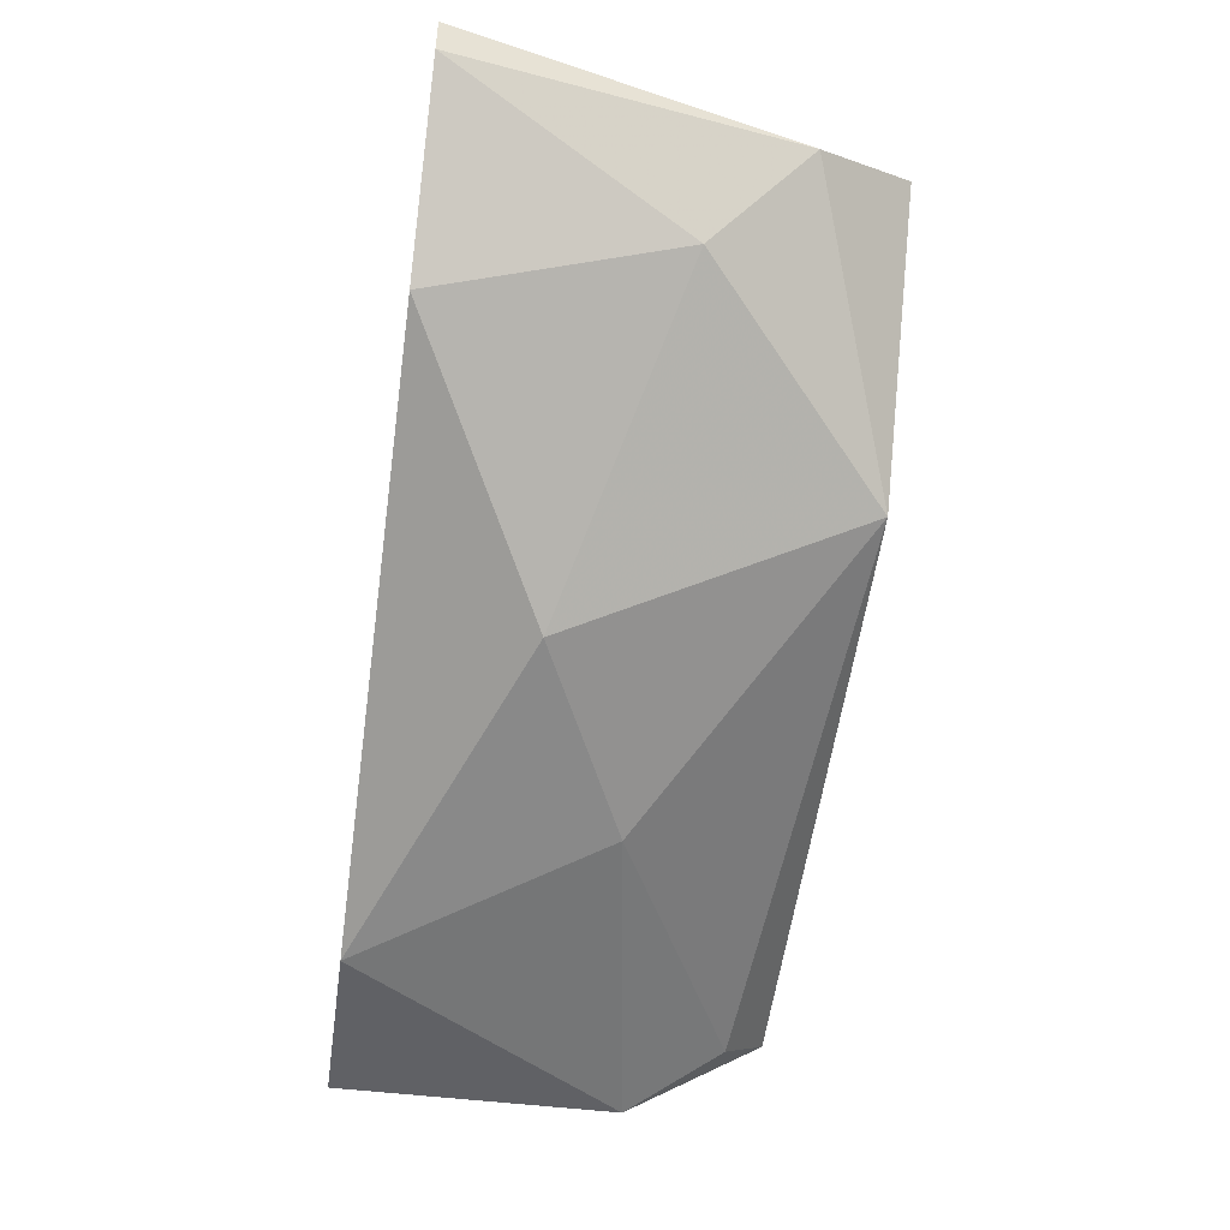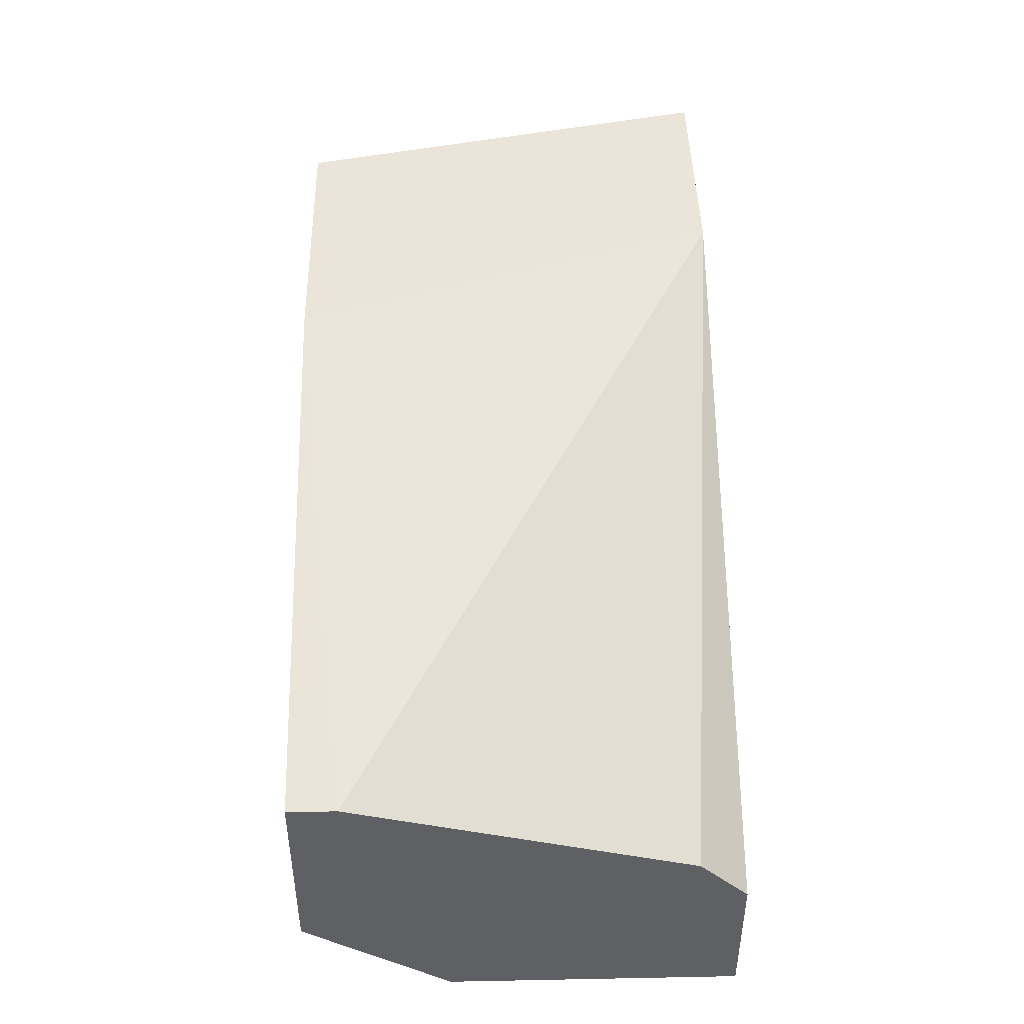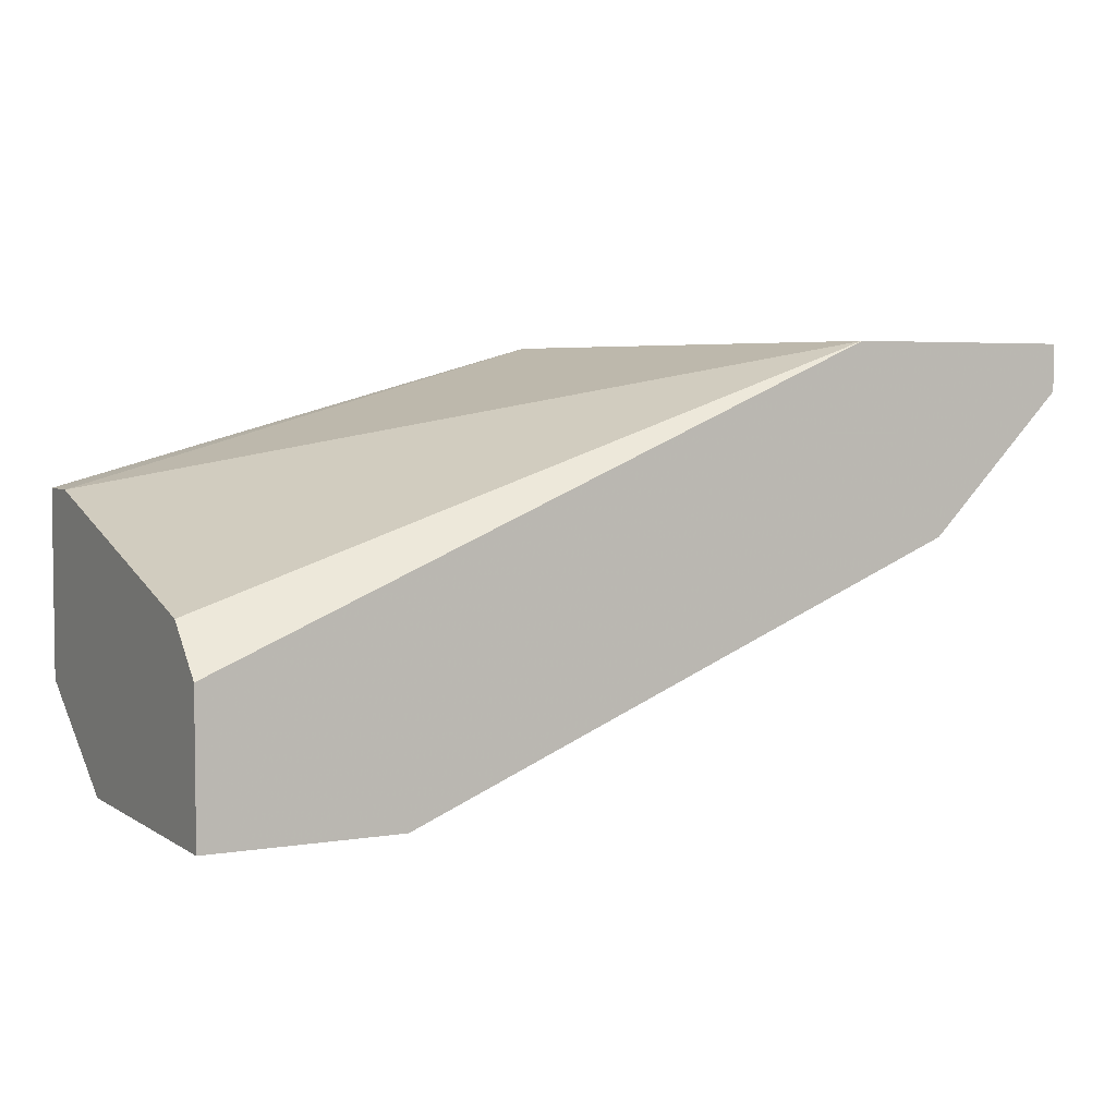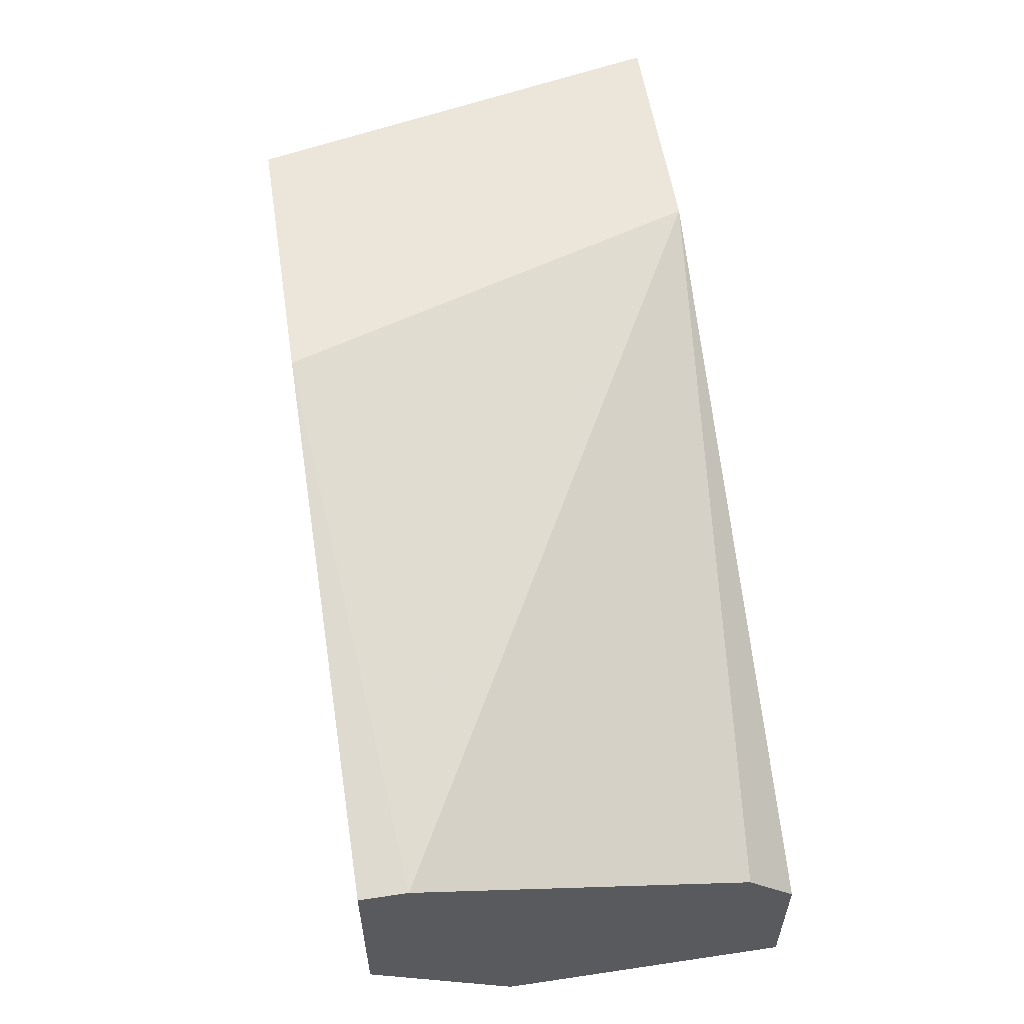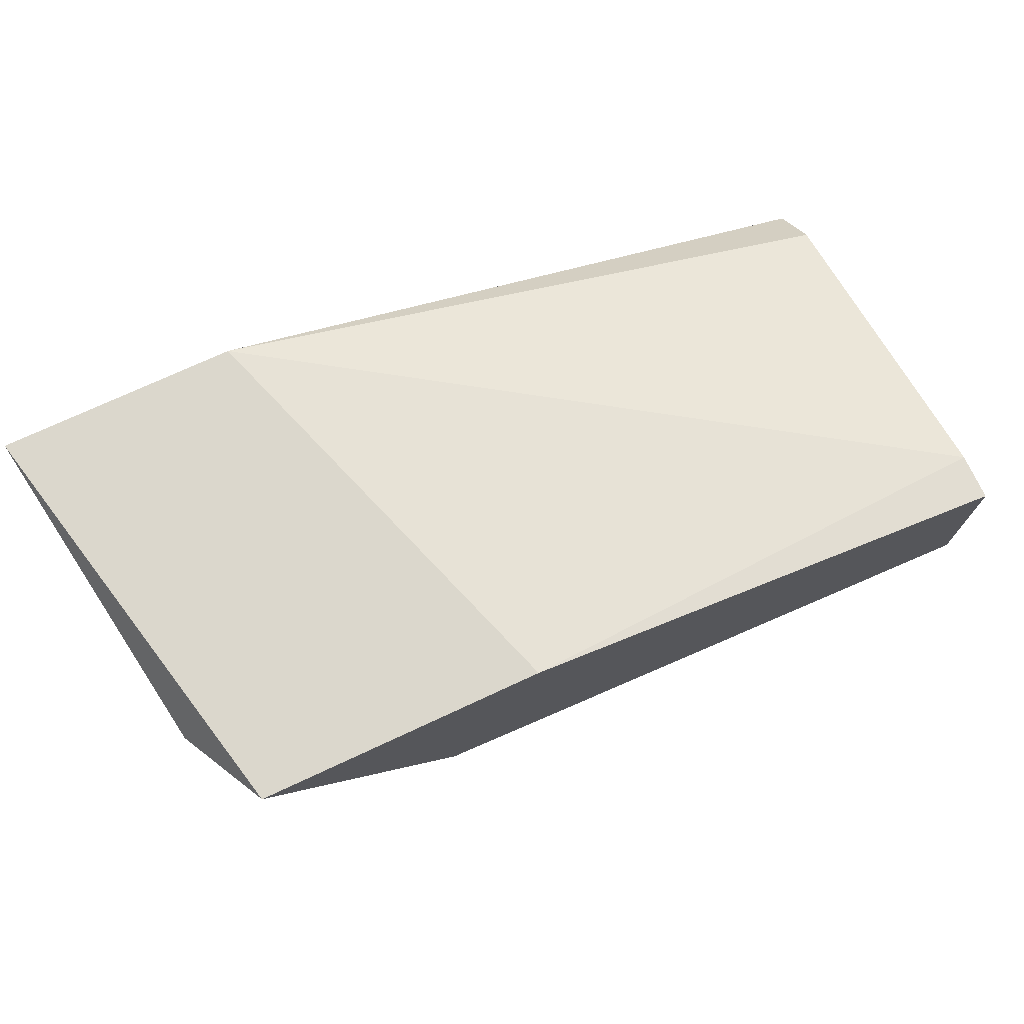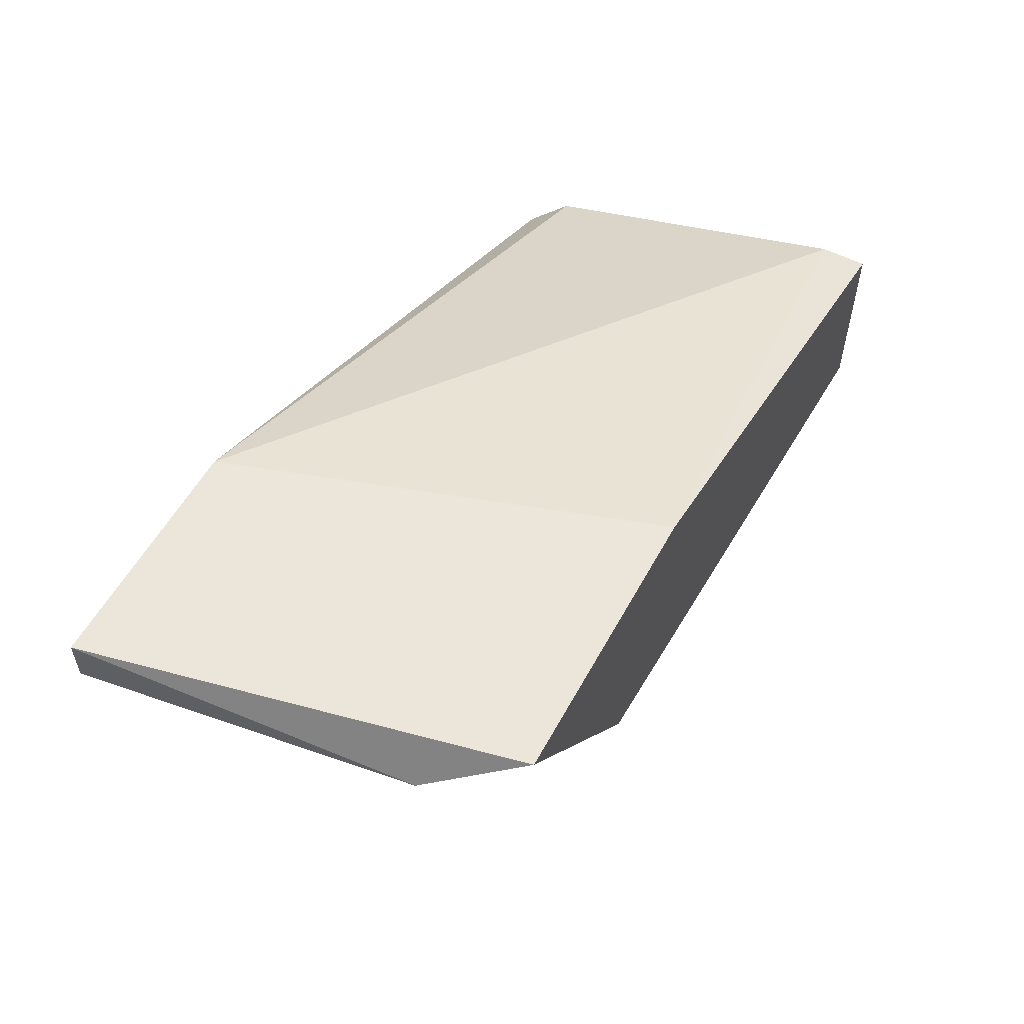
<metadata>
{"format":"obj","ext":"obj","renderer":"f3d","projection":"perspective","resolution":1024,"background":"white","views":[{"elev":-48.2,"azim":81.9,"up":"+Y"},{"elev":44.5,"azim":-91.3,"up":"+Y"},{"elev":4.3,"azim":-28.4,"up":"+Y"},{"elev":56.1,"azim":-98.8,"up":"+Y"},{"elev":73.3,"azim":155.1,"up":"+Y"},{"elev":55.6,"azim":118.3,"up":"+Y"}]}
</metadata>
<code>
v 0.006418 -0.01017 -0.03018
v 0.008986 -0.01273 -0.03446
v 0.008986 -0.01017 -0.03788
v -0.00471 -0.01701 -0.03702
v 0.005561 -0.01444 -0.03788
v -0.002142 -0.01787 -0.03018
v 0.0107 -0.01102 -0.03018
v 0.0107 -0.01017 -0.03018
v 0.008129 -0.01359 -0.03018
v 0.009842 -0.01102 -0.03617
v -0.005566 -0.01616 -0.03788
v -0.005566 -0.0153 -0.03018
v -0.005566 -0.01273 -0.03788
v -0.005566 -0.01273 -0.03702
v -0.005566 -0.01444 -0.03103
v -0.005566 -0.01787 -0.03018
v -0.005566 -0.01787 -0.03531
v 0.000427 -0.01701 -0.03446
v 0.00385 -0.01616 -0.03275
v 0.00385 -0.01017 -0.03788
f 7 2 10
f 7 8 12
f 20 5 13
f 7 12 6
f 12 8 1
f 8 20 1
f 20 8 3
f 5 20 3
f 12 13 17
f 7 6 9
f 6 19 9
f 19 5 2
f 7 9 2
f 9 19 2
f 13 12 15
f 12 1 15
f 6 12 16
f 12 17 16
f 17 6 16
f 5 4 11
f 13 5 11
f 4 17 11
f 17 13 11
f 4 5 18
f 5 19 18
f 19 6 18
f 17 4 18
f 6 17 18
f 20 13 14
f 1 20 14
f 13 15 14
f 15 1 14
f 8 7 10
f 3 8 10
f 5 3 10
f 2 5 10

</code>
